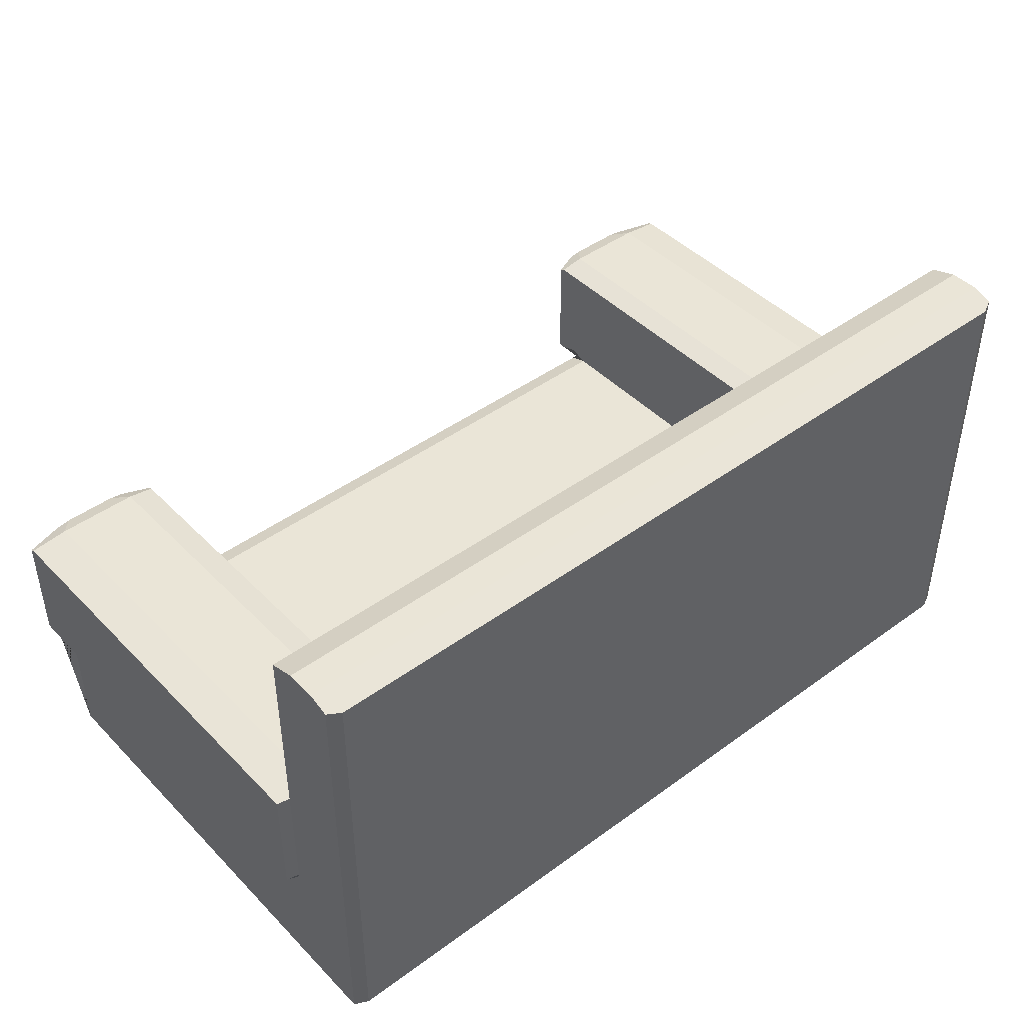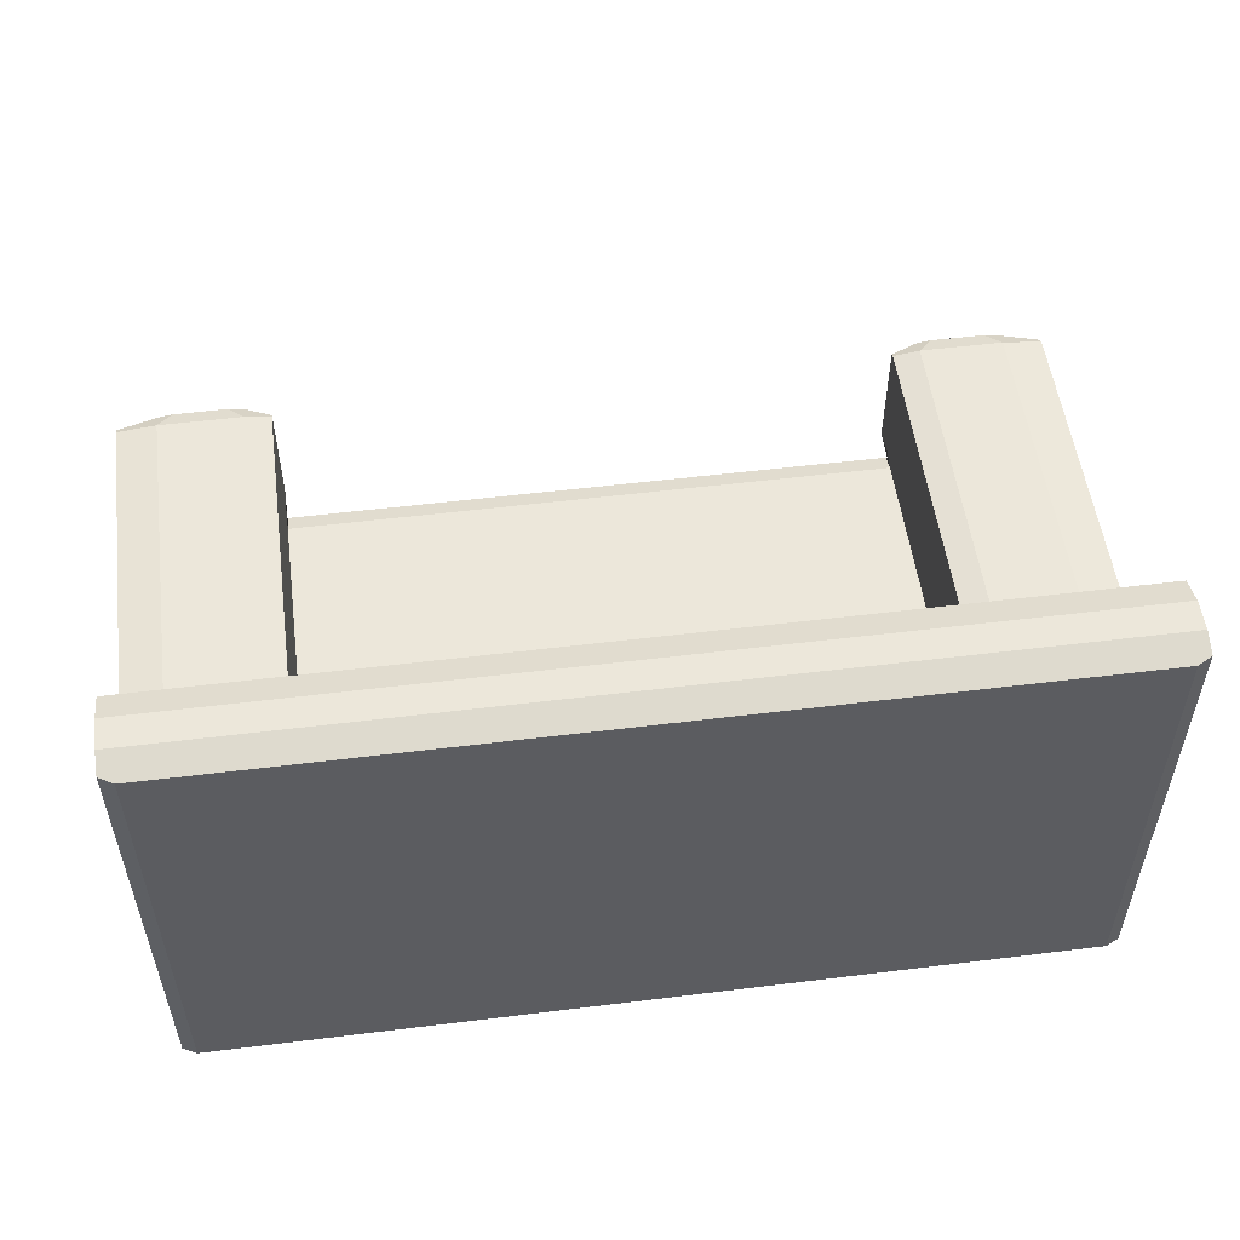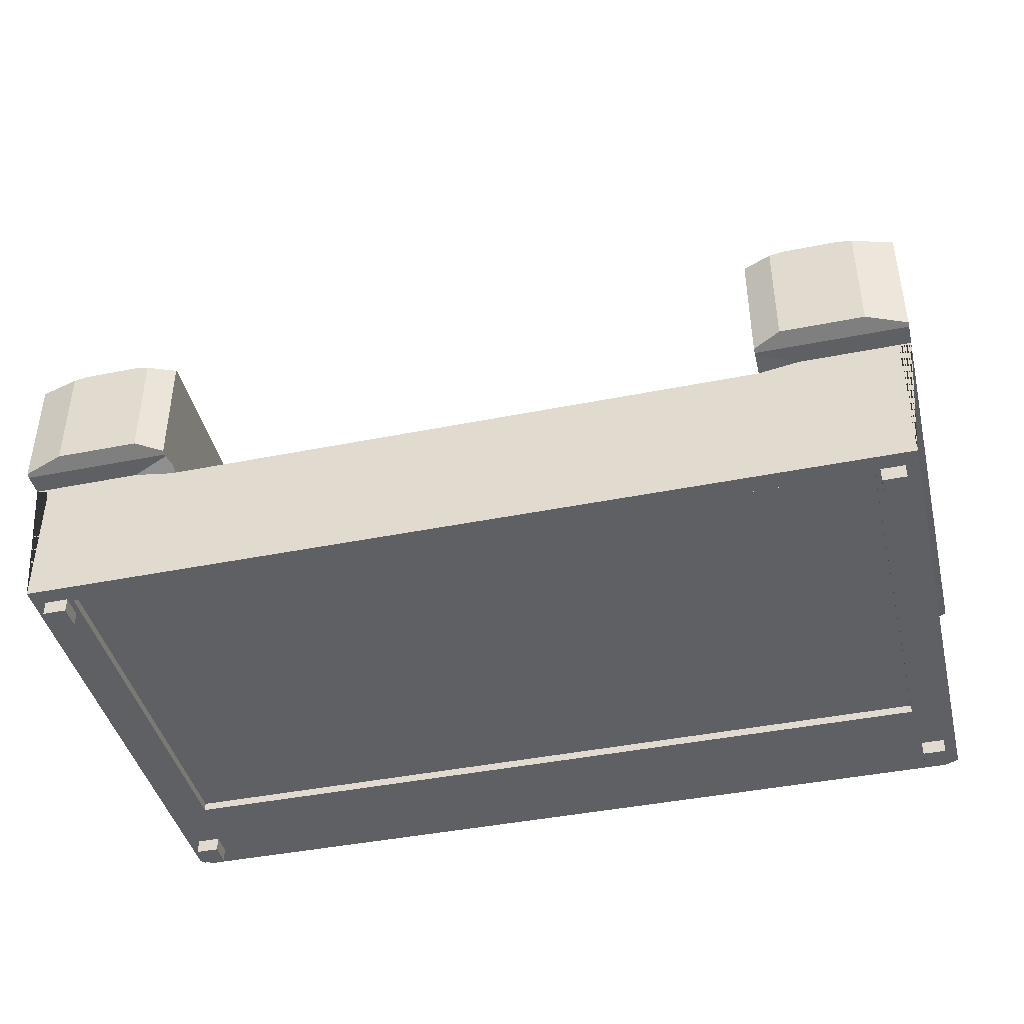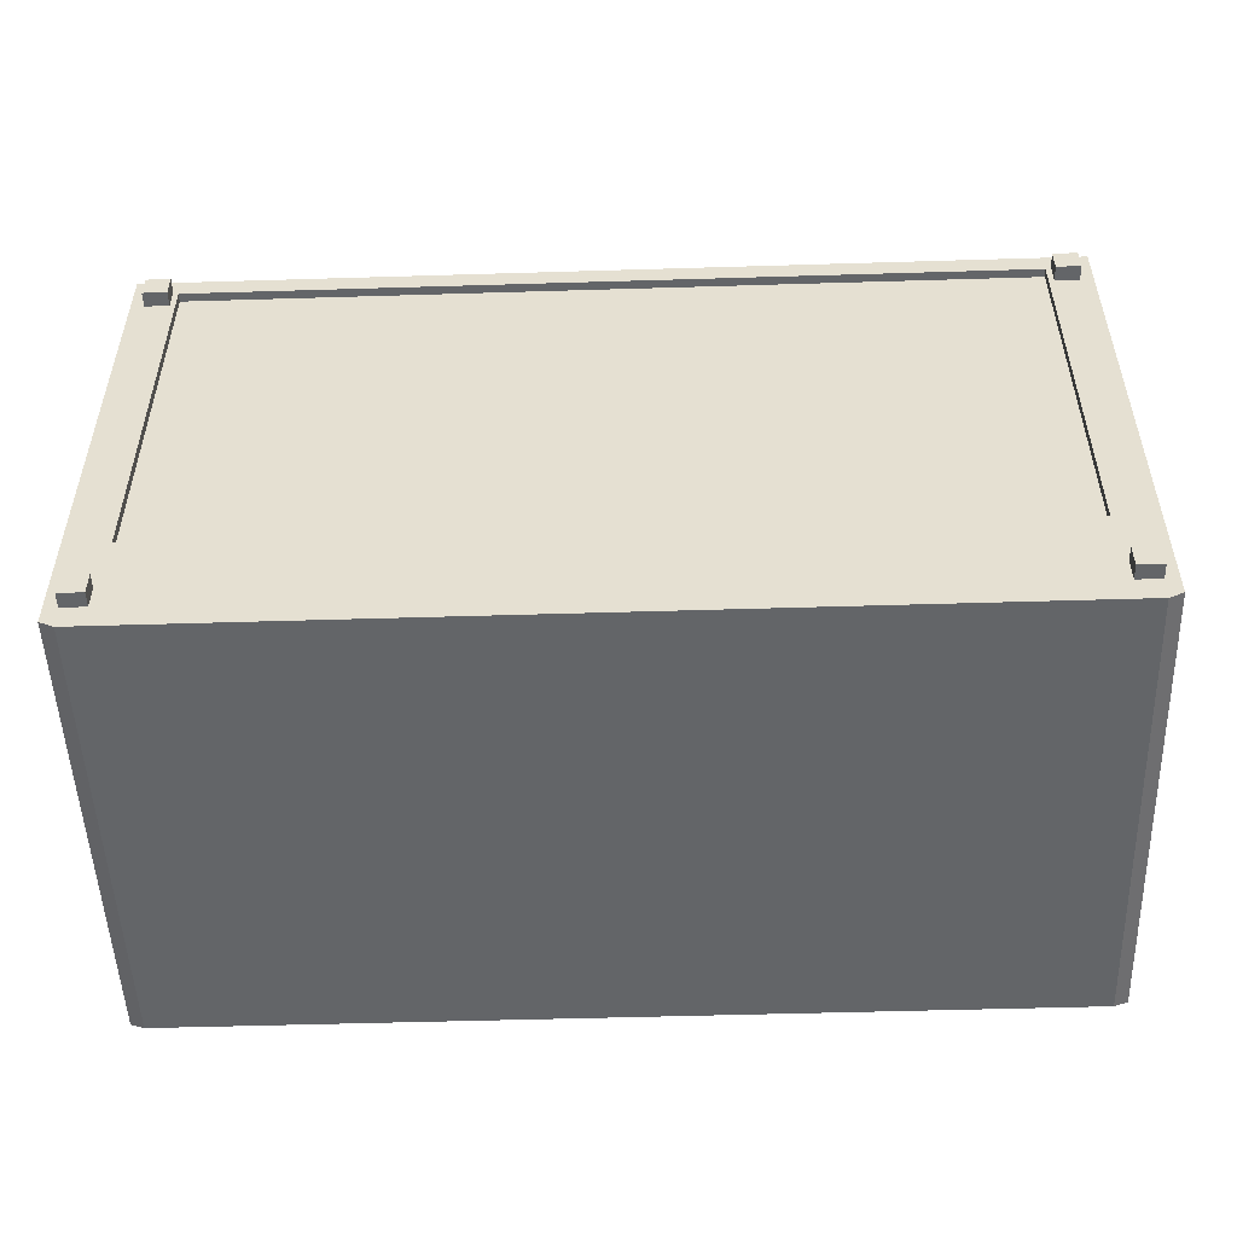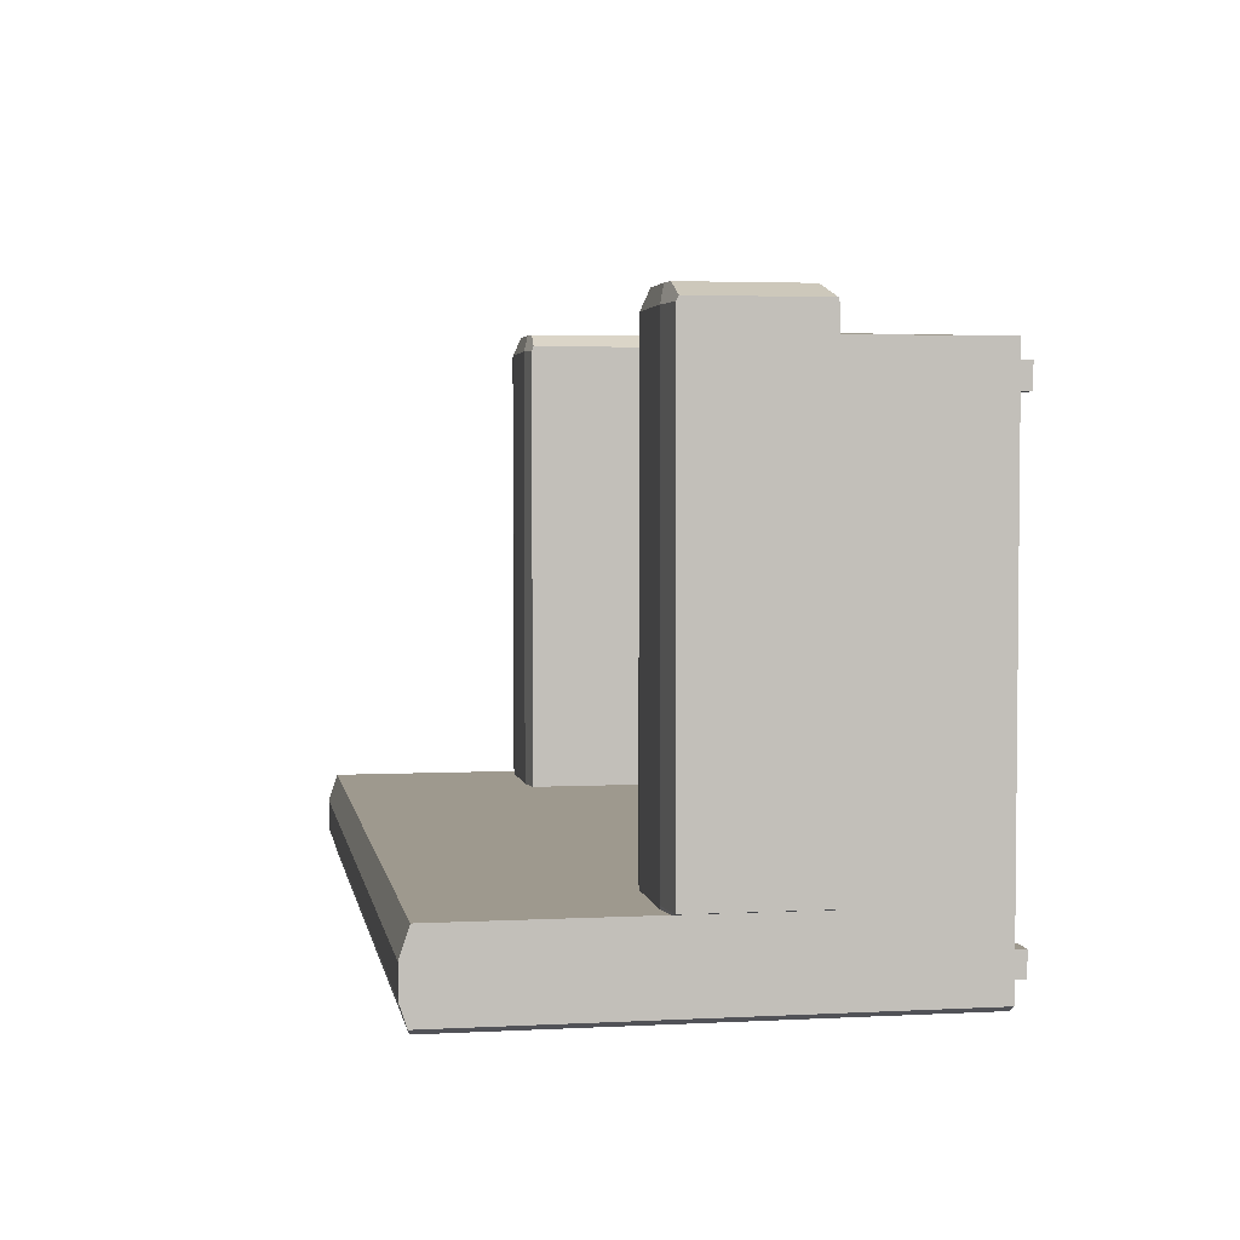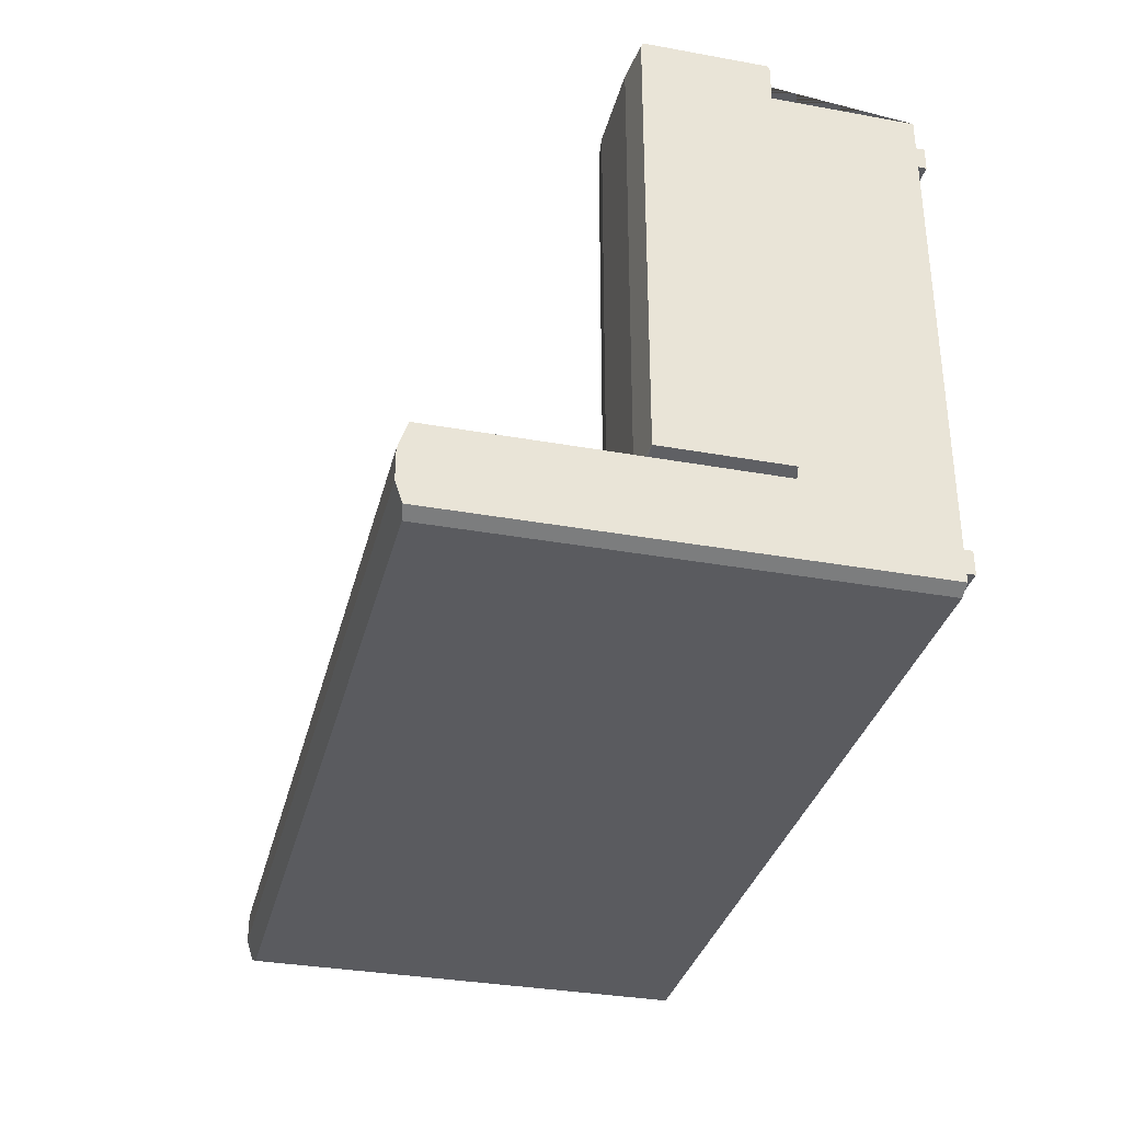
<metadata>
{"format":"obj","ext":"obj","renderer":"f3d","projection":"perspective","resolution":1024,"background":"white","views":[{"elev":44.2,"azim":139.5,"up":"+Y"},{"elev":53.4,"azim":172.5,"up":"+Y"},{"elev":-42.3,"azim":13.5,"up":"+Y"},{"elev":-51.4,"azim":1.9,"up":"+Z"},{"elev":3.5,"azim":-99.9,"up":"+Z"},{"elev":-33.5,"azim":-103.9,"up":"+Z"}]}
</metadata>
<code>
o Couch_Cube.049
v 1.877 -0.3332 0.9061
v 2.132 0.3332 1
v 2.071 -0.3332 -1
v 2.071 0.3332 -1
v 1.43 -0.3332 -1
v 1.43 0.3332 -1
v 1.43 -0.3332 0.9061
v 1.43 -0.3332 -1.396
v 1.43 0.3332 -1.396
v 1.43 1.851 -1.129
v 1.43 1.808 -1
v 2.071 1.851 -1.129
v 2.071 1.808 -1
v 1.43 1.808 -1.396
v 1.43 1.851 -1.267
v 2.071 1.851 -1.267
v 1.43 0.9045 -1
v 1.555 0.9245 -1
v 1.946 0.9245 -1
v 2.071 0.9045 -1
v 1.946 0.9245 1
v 2.132 0.9045 1
v 1.43 0.9045 1
v 1.555 0.9245 1
v 2.132 0.3332 1.102
v 1.43 0.3332 1.102
v 2.132 0.9045 1.102
v 1.877 0.8975 1.184
v 1.946 0.9245 1.102
v 1.625 0.8975 1.184
v 1.555 0.9245 1.102
v 1.43 0.9045 1.102
v 2.132 0.3399 1.122
v 1.944 0.3602 1.184
v 1.557 0.3602 1.184
v 1.43 0.3399 1.122
v 1.944 0.8866 1.184
v 2.132 0.895 1.122
v 1.43 0.895 1.122
v 1.557 0.8866 1.184
v 2.007 0.3332 -1.396
v 2.071 0.3332 -1.365
v 2.007 -0.3332 -1.396
v 2.071 -0.3332 -1.365
v 2.071 1.818 -1.365
v 2.007 1.808 -1.396
v 1.43 0.3332 0.9099
v 1.43 0.3032 1
v 1.617 0.3332 1
v 1.43 0.3332 1.09
v 1.43 0.3632 1
v 2.071 0.3189 -1
v 2.071 0.3189 1
v 1.43 0.3189 -1.396
v 2.071 0.3189 -1.365
v 2.007 0.3189 -1.396
v 1.877 -0.3332 -0.8937
v 2.132 0.3332 -0.9876
v 1.43 -0.3332 -0.9876
v 1.946 0.9245 -0.9876
v 2.132 0.9045 -0.9876
v 1.43 0.9045 -0.9876
v 1.555 0.9245 -0.9876
v 2.071 0.3189 -0.9876
v 1.43 -0.3332 1
v 2.071 -0.3332 1
v 2.071 -0.3332 -0.9876
v 1.43 -0.3332 -0.8937
v 1.43 -0.2939 -0.8937
v 1.43 -0.2939 0.9061
v 1.877 -0.2939 0.9061
v 1.877 -0.2939 -0.8937
v -1.877 -0.3332 0.9061
v -2.132 0.3332 1
v -2.071 -0.3332 -1
v -2.071 0.3332 -1
v -1.43 -0.3332 -1
v -1.43 0.3332 -1
v -1.43 -0.3332 0.9061
v -1.43 -0.3332 -1.396
v -1.43 0.3332 -1.396
v -1.43 1.851 -1.129
v -1.43 1.808 -1
v -2.071 1.851 -1.129
v -2.071 1.808 -1
v -1.43 1.808 -1.396
v -1.43 1.851 -1.267
v -2.071 1.851 -1.267
v -1.43 0.9045 -1
v -1.555 0.9245 -1
v -1.946 0.9245 -1
v -2.071 0.9045 -1
v -1.946 0.9245 1
v -2.132 0.9045 1
v -1.43 0.9045 1
v -1.555 0.9245 1
v -2.132 0.3332 1.102
v -1.43 0.3332 1.102
v -2.132 0.9045 1.102
v -1.877 0.8975 1.184
v -1.946 0.9245 1.102
v -1.625 0.8975 1.184
v -1.555 0.9245 1.102
v -1.43 0.9045 1.102
v -2.132 0.3399 1.122
v -1.944 0.3602 1.184
v -1.557 0.3602 1.184
v -1.43 0.3399 1.122
v -1.944 0.8866 1.184
v -2.132 0.895 1.122
v -1.43 0.895 1.122
v -1.557 0.8866 1.184
v -2.007 0.3332 -1.396
v -2.071 0.3332 -1.365
v -2.007 -0.3332 -1.396
v -2.071 -0.3332 -1.365
v -2.071 1.818 -1.365
v -2.007 1.808 -1.396
v -1.43 0.3332 0.9099
v -1.43 0.3032 1
v -1.617 0.3332 1
v -1.43 0.3332 1.09
v -1.43 0.3632 1
v -2.071 0.3189 -1
v -2.071 0.3189 1
v -1.43 0.3189 -1.396
v -2.071 0.3189 -1.365
v -2.007 0.3189 -1.396
v -1.877 -0.3332 -0.8937
v -2.132 0.3332 -0.9876
v -1.43 -0.3332 -0.9876
v -1.946 0.9245 -0.9876
v -2.132 0.9045 -0.9876
v -1.43 0.9045 -0.9876
v -1.555 0.9245 -0.9876
v -2.071 0.3189 -0.9876
v -1.43 -0.3332 1
v -2.071 -0.3332 1
v -2.071 -0.3332 -0.9876
v -1.43 -0.3332 -0.8937
v -1.43 -0.2939 -0.8937
v -1.43 -0.2939 0.9061
v -1.877 -0.2939 0.9061
v -1.877 -0.2939 -0.8937
v 0 -0.3332 -1
v 0 0.3332 -1
v 0 -0.3332 1
v 0 1.808 -1
v 0 1.851 -1.129
v 0 1.851 -1.267
v 0 -0.3332 -1.396
v 0 0.3332 -1.396
v 0 1.808 -1.396
v 0 0.3332 0.9099
v 0 0.3032 1
v 0 0.3189 -1.396
v 0 -0.3332 -0.9876
v 0 -0.3332 0.9061
v 0 -0.3332 -0.8937
v 0 -0.2939 0.9061
v 0 -0.2939 -0.8937
f 41 9 14 46
f 64 58 2 53
f 159 68 69 161
f 50 49 2 25 26
f 31 24 23 32
f 1 7 70 71
f 6 47 51 23 62 17
f 4 42 45 16 12 13
f 23 51 50 26 36 39 32
f 60 63 24 21
f 58 4 20 61
f 52 3 44 55
f 156 152 9 54
f 15 16 45 46 14
f 3 5 8 43 44
f 146 6 11 148
f 149 10 15 150
f 54 9 41 56
f 10 12 16 15
f 66 53 2 49 48 65
f 28 37 38 27 29
f 27 22 21 29
f 11 13 12 10
f 148 11 10 149
f 150 15 14 153
f 6 4 13 11
f 60 21 22 61
f 62 23 24 63
f 21 24 31 29
f 4 6 17 18 19 20
f 35 34 37 28 30 40
f 39 40 30 31 32
f 30 28 29 31
f 2 22 27 38 33 25
f 39 36 35 40
f 33 38 37 34
f 33 34 35 36 26 25
f 55 44 43 56
f 41 46 45 42
f 47 48 49 50 51
f 42 55 56 41
f 8 54 56 43
f 151 156 54 8
f 4 52 55 42
f 67 64 53 66
f 3 52 64 67
f 17 62 63 18
f 19 60 61 20
f 2 58 61 22
f 19 18 63 60
f 145 5 59 157
f 5 3 67 59
f 52 4 58 64
f 7 1 66 65
f 158 7 65 147
f 1 57 67 66
f 57 68 59 67
f 68 57 72 69
f 57 1 71 72
f 7 158 160 70
f 68 159 157 59
f 47 154 155 48
f 9 152 153 14
f 65 48 155 147
f 6 146 154 47
f 5 145 151 8
f 113 118 86 81
f 136 125 74 130
f 159 161 141 140
f 122 98 97 74 121
f 103 104 95 96
f 73 143 142 79
f 78 89 134 95 123 119
f 76 85 84 88 117 114
f 95 104 111 108 98 122 123
f 132 93 96 135
f 130 133 92 76
f 124 127 116 75
f 156 126 81 152
f 87 86 118 117 88
f 75 116 115 80 77
f 146 148 83 78
f 149 150 87 82
f 126 128 113 81
f 82 87 88 84
f 138 137 120 121 74 125
f 100 101 99 110 109
f 99 101 93 94
f 83 82 84 85
f 148 149 82 83
f 150 153 86 87
f 78 83 85 76
f 132 133 94 93
f 134 135 96 95
f 93 101 103 96
f 76 92 91 90 89 78
f 107 112 102 100 109 106
f 111 104 103 102 112
f 102 103 101 100
f 74 97 105 110 99 94
f 111 112 107 108
f 105 106 109 110
f 105 97 98 108 107 106
f 127 128 115 116
f 113 114 117 118
f 119 123 122 121 120
f 114 113 128 127
f 80 115 128 126
f 151 80 126 156
f 76 114 127 124
f 139 138 125 136
f 75 139 136 124
f 89 90 135 134
f 91 92 133 132
f 74 94 133 130
f 91 132 135 90
f 145 157 131 77
f 77 131 139 75
f 124 136 130 76
f 79 137 138 73
f 158 147 137 79
f 73 138 139 129
f 129 139 131 140
f 140 141 144 129
f 129 144 143 73
f 79 142 160 158
f 140 131 157 159
f 119 120 155 154
f 81 86 153 152
f 137 147 155 120
f 78 119 154 146
f 77 80 151 145
f 69 72 71 70
f 161 69 70 160
f 141 142 143 144
f 161 160 142 141
o CouchHolders_Cube.053
v 1.902 -0.4005 -1.174
v 1.902 -0.2904 -1.174
v 1.902 -0.4005 -1.284
v 1.902 -0.2904 -1.284
v 2.012 -0.4005 -1.174
v 2.012 -0.2904 -1.174
v 2.012 -0.4005 -1.284
v 2.012 -0.2904 -1.284
v -1.902 -0.4005 -1.174
v -1.902 -0.2904 -1.174
v -1.902 -0.4005 -1.284
v -1.902 -0.2904 -1.284
v -2.012 -0.4005 -1.174
v -2.012 -0.2904 -1.174
v -2.012 -0.4005 -1.284
v -2.012 -0.2904 -1.284
v 1.902 -0.4005 0.9193
v 1.902 -0.2904 0.9193
v 1.902 -0.4005 0.8092
v 1.902 -0.2904 0.8092
v 2.012 -0.4005 0.9193
v 2.012 -0.2904 0.9193
v 2.012 -0.4005 0.8092
v 2.012 -0.2904 0.8092
v -1.902 -0.4005 0.9193
v -1.902 -0.2904 0.9193
v -1.902 -0.4005 0.8092
v -1.902 -0.2904 0.8092
v -2.012 -0.4005 0.9193
v -2.012 -0.2904 0.9193
v -2.012 -0.4005 0.8092
v -2.012 -0.2904 0.8092
f 162 163 165 164
f 164 165 169 168
f 168 169 167 166
f 166 167 163 162
f 164 168 166 162
f 169 165 163 167
f 170 172 173 171
f 172 176 177 173
f 176 174 175 177
f 174 170 171 175
f 172 170 174 176
f 177 175 171 173
f 178 179 181 180
f 180 181 185 184
f 184 185 183 182
f 182 183 179 178
f 180 184 182 178
f 185 181 179 183
f 186 188 189 187
f 188 192 193 189
f 192 190 191 193
f 190 186 187 191
f 188 186 190 192
f 193 191 187 189

</code>
